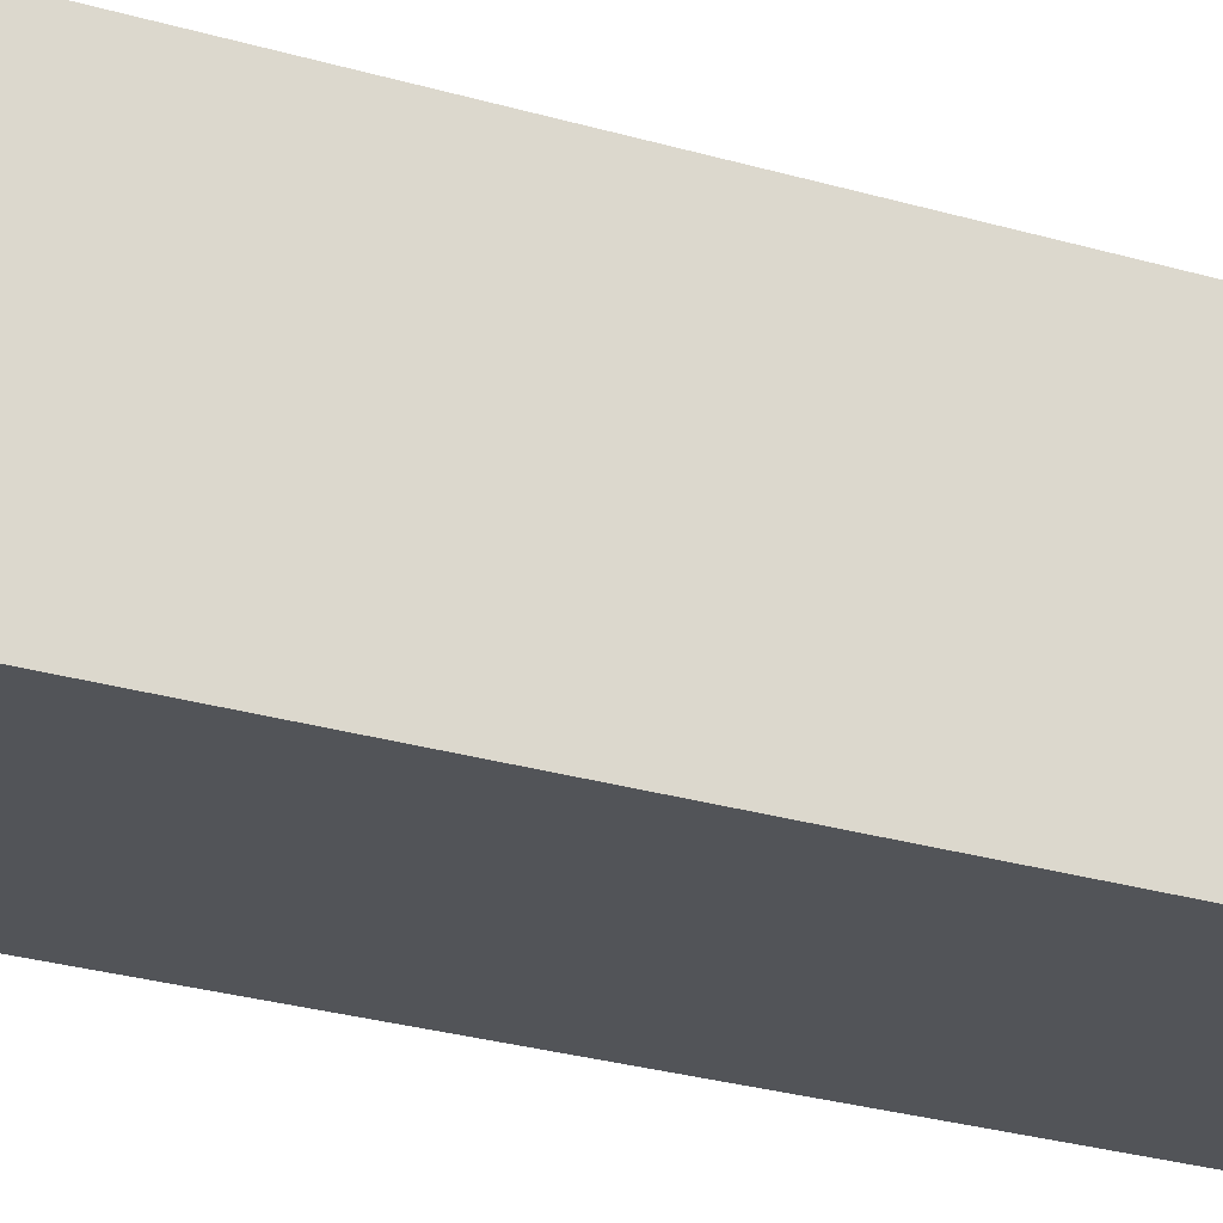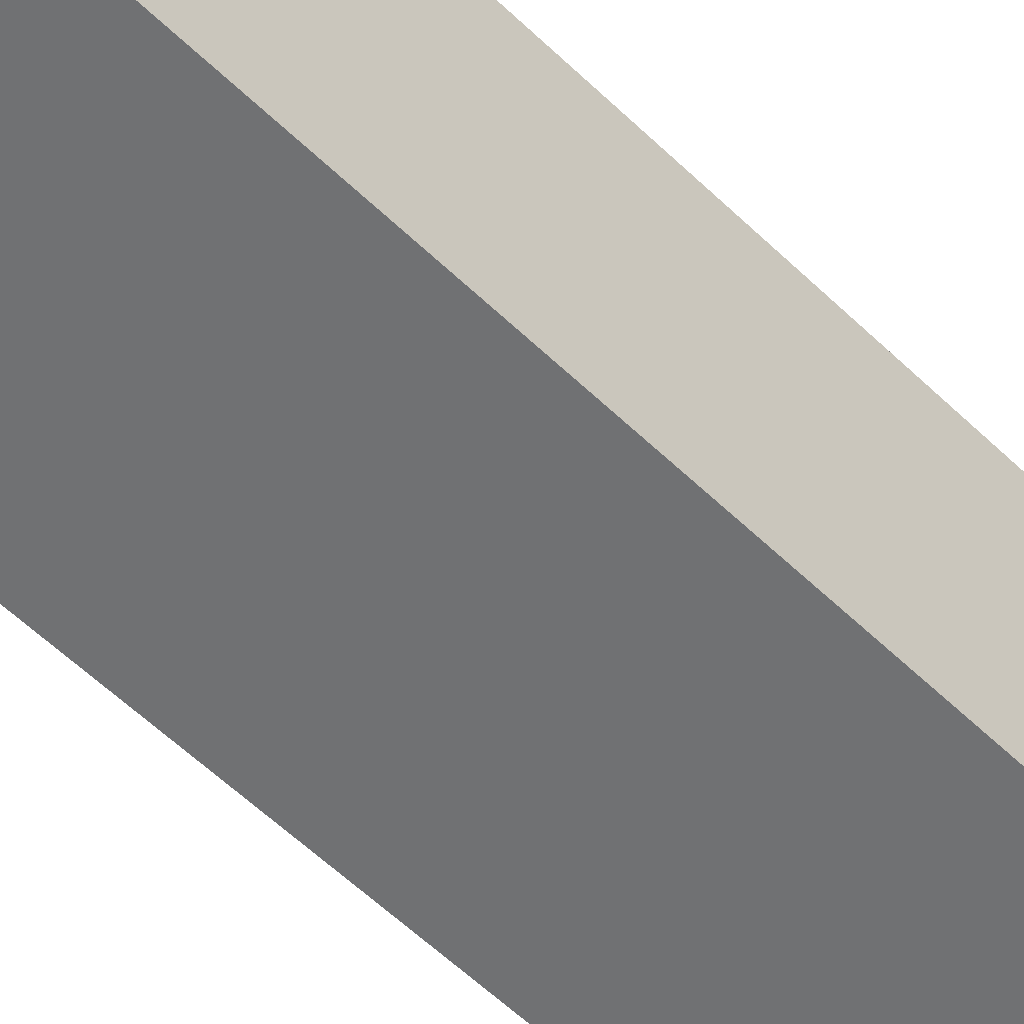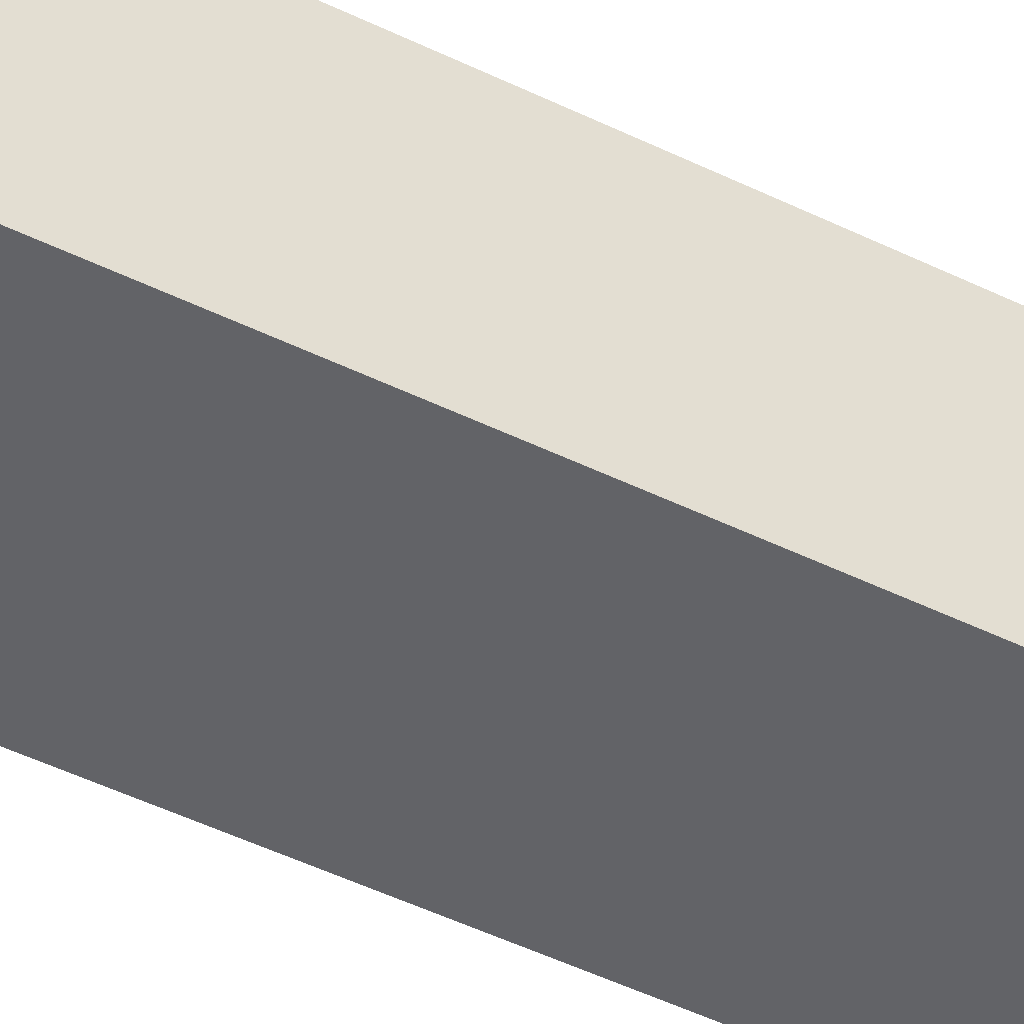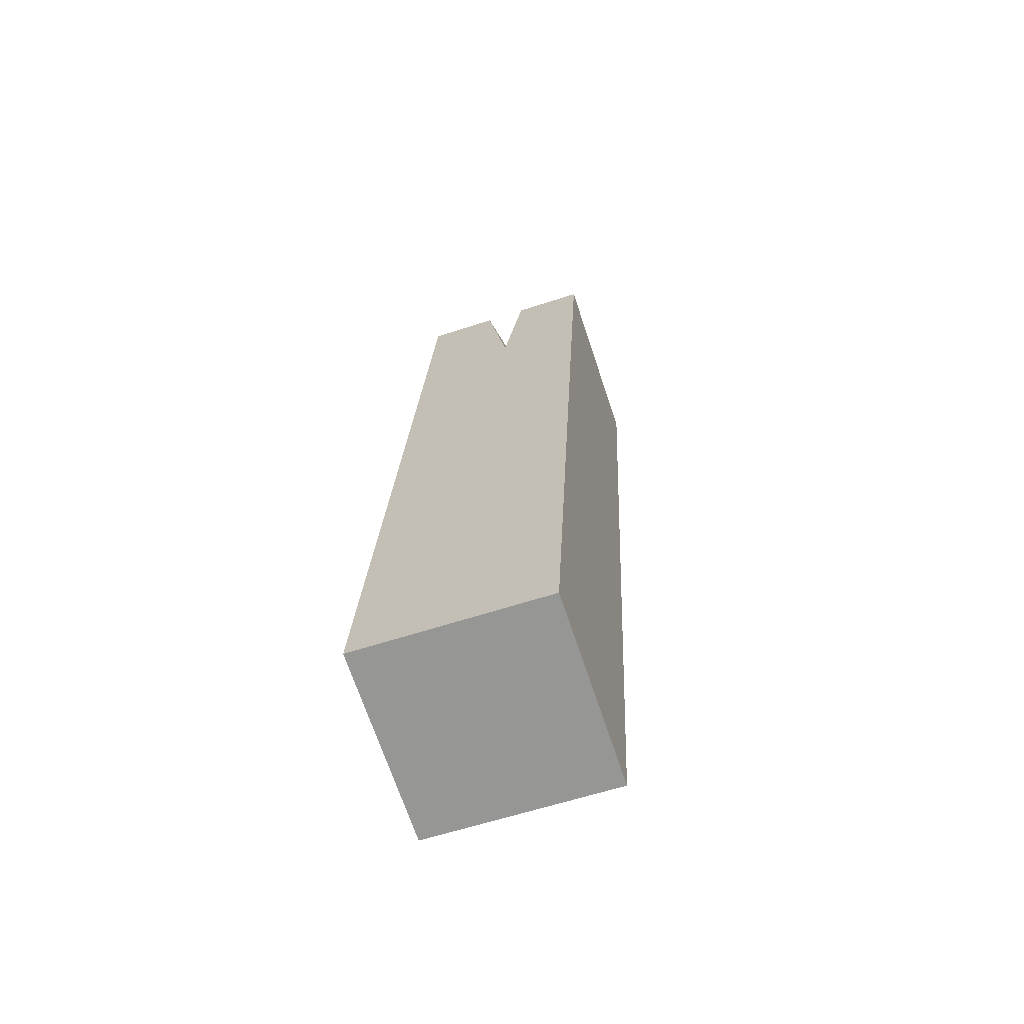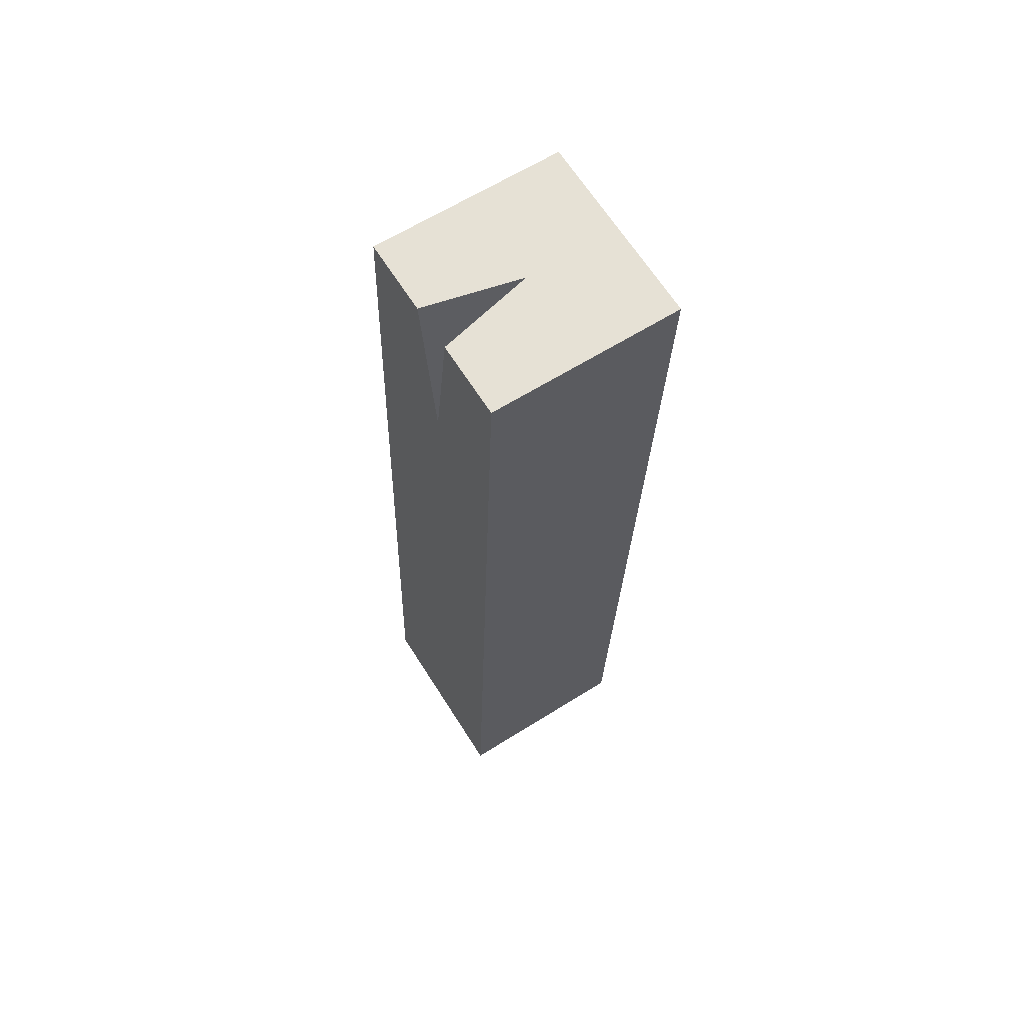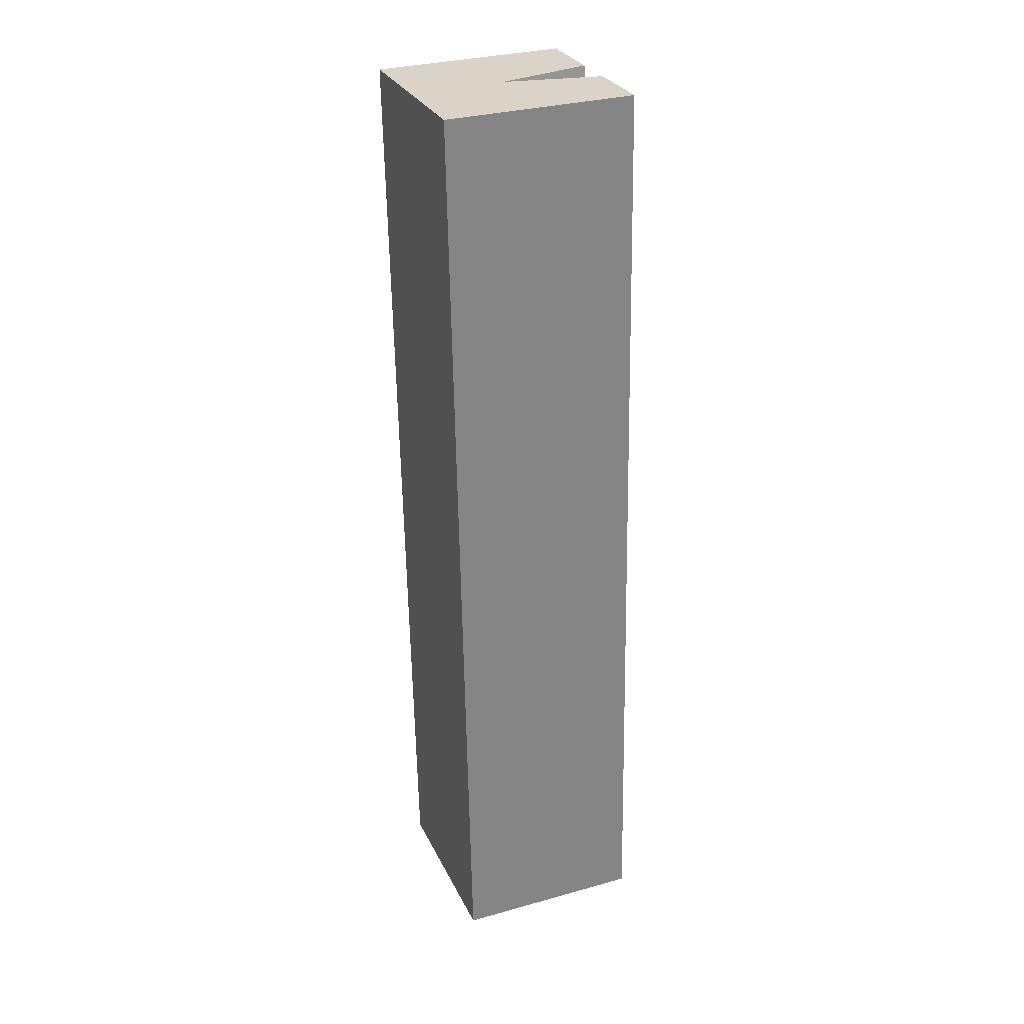
<metadata>
{"format":"obj","ext":"obj","renderer":"f3d","projection":"perspective","resolution":1024,"background":"white","views":[{"elev":-23.3,"azim":64.9,"up":"+Z"},{"elev":-55.1,"azim":46.9,"up":"+Z"},{"elev":-51.0,"azim":-115.0,"up":"+Z"},{"elev":-69.0,"azim":-161.6,"up":"+Y"},{"elev":62.8,"azim":-122.5,"up":"+Y"},{"elev":31.5,"azim":68.4,"up":"+Y"}]}
</metadata>
<code>
o object1
g object1
v -0.4072 0.003992 0.575
v -0.5571 -0.003143 0.575
v -0.5928 0.746 0.575
v -0.4429 0.7531 0.575
v -0.5928 0.746 0.425
v -0.5351 0.7488 0.425
v -0.5178 0.7496 0.5
v -0.5004 0.7504 0.425
v -0.4429 0.7531 0.425
v -0.5178 0.6246 0.425
v -0.5571 -0.003143 0.425
v -0.4072 0.003992 0.425
f 4 3 1
f 3 2 1
f 9 8 7
f 7 3 4
f 7 5 3
f 7 6 5
f 4 9 7
f 10 6 7
f 10 7 8
f 5 6 10
f 10 9 12
f 10 8 9
f 5 10 12
f 12 11 5
f 9 4 1
f 9 1 12
f 1 2 12
f 2 11 12
f 11 2 5
f 2 3 5

</code>
